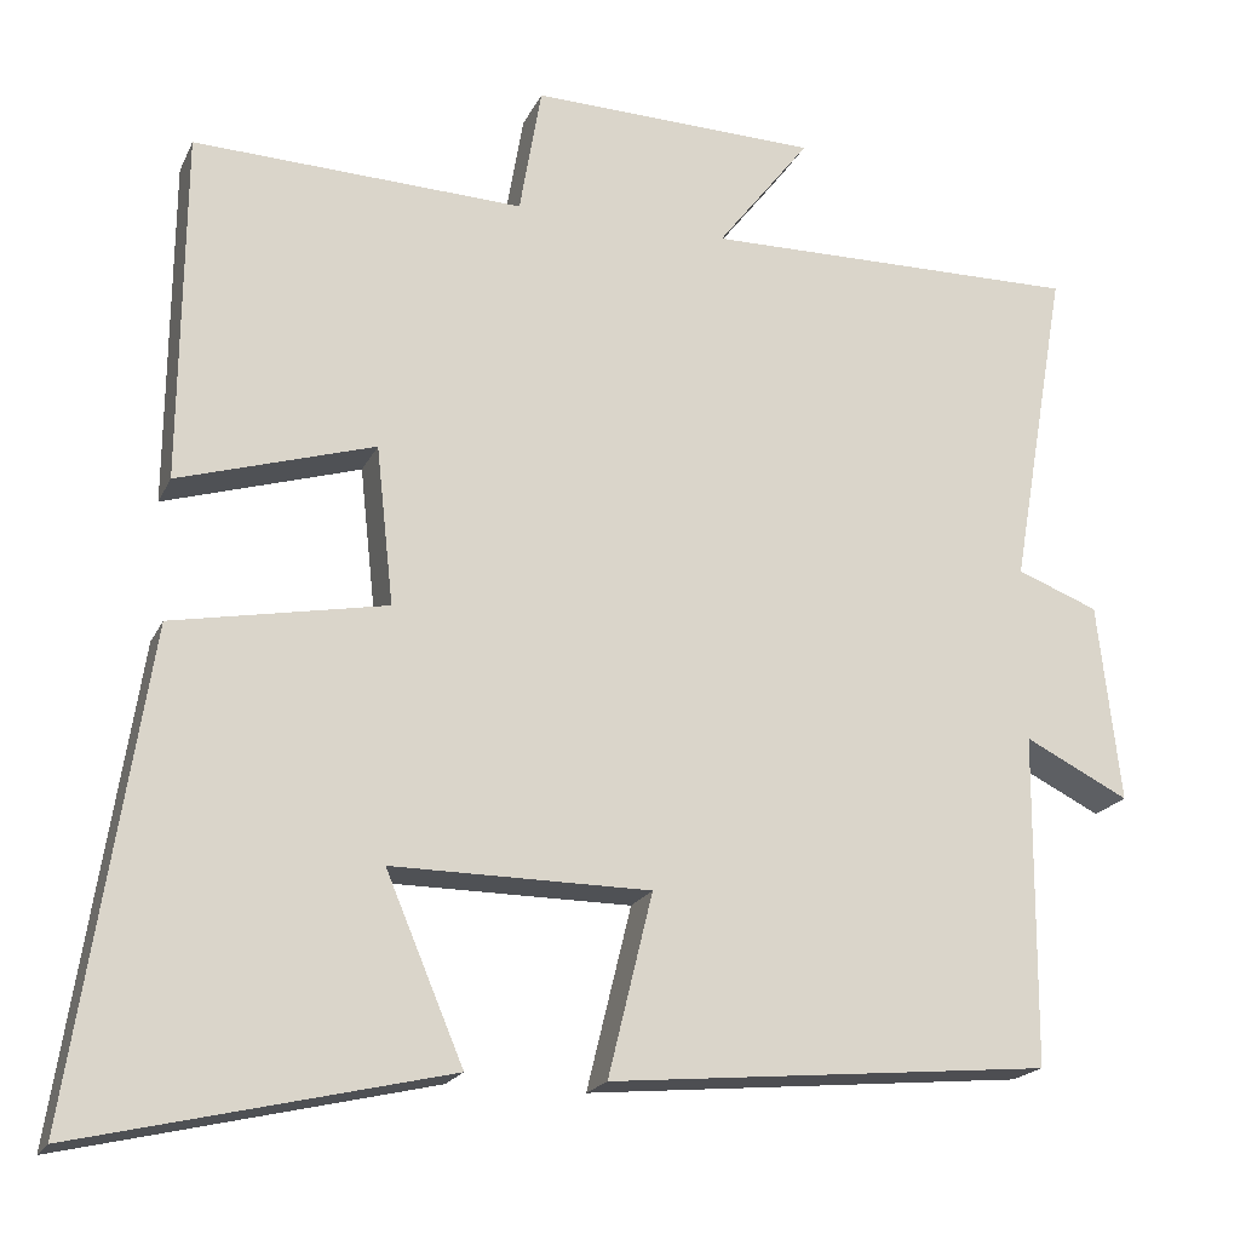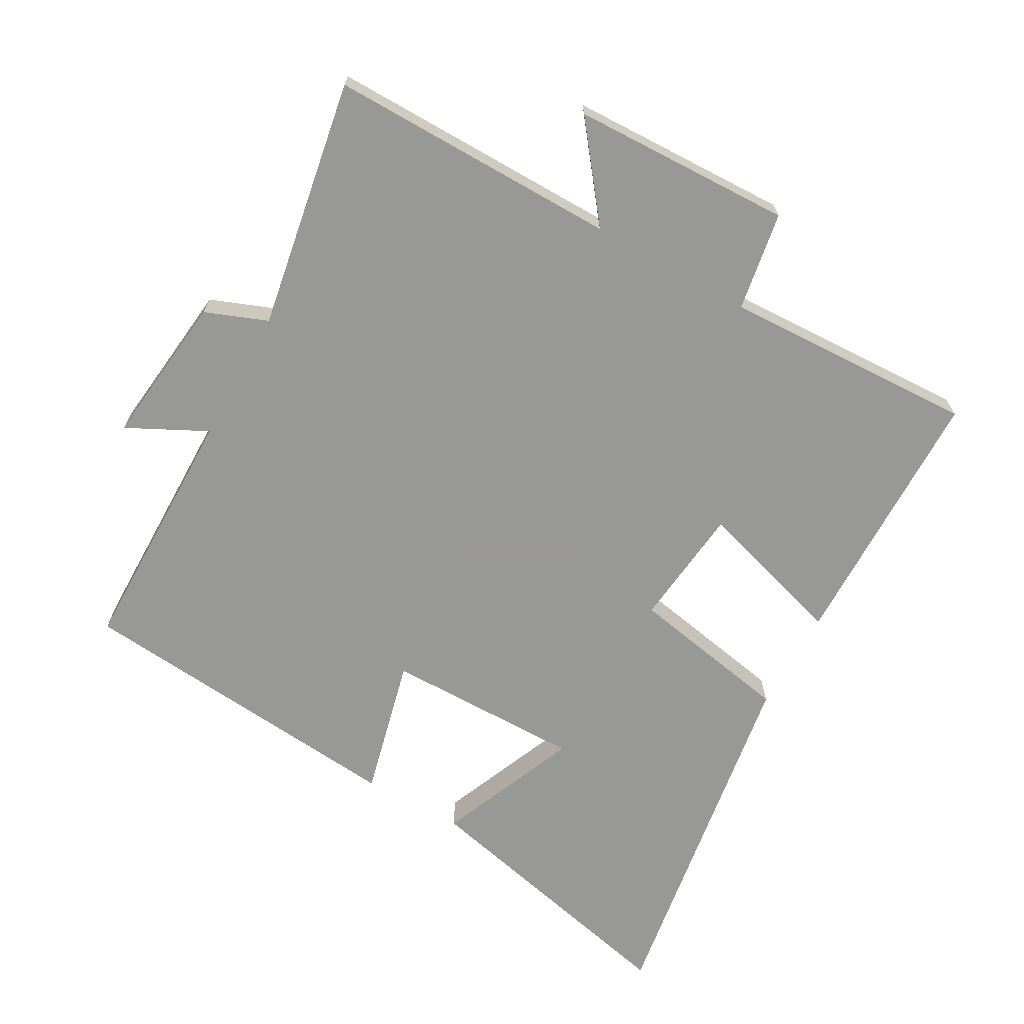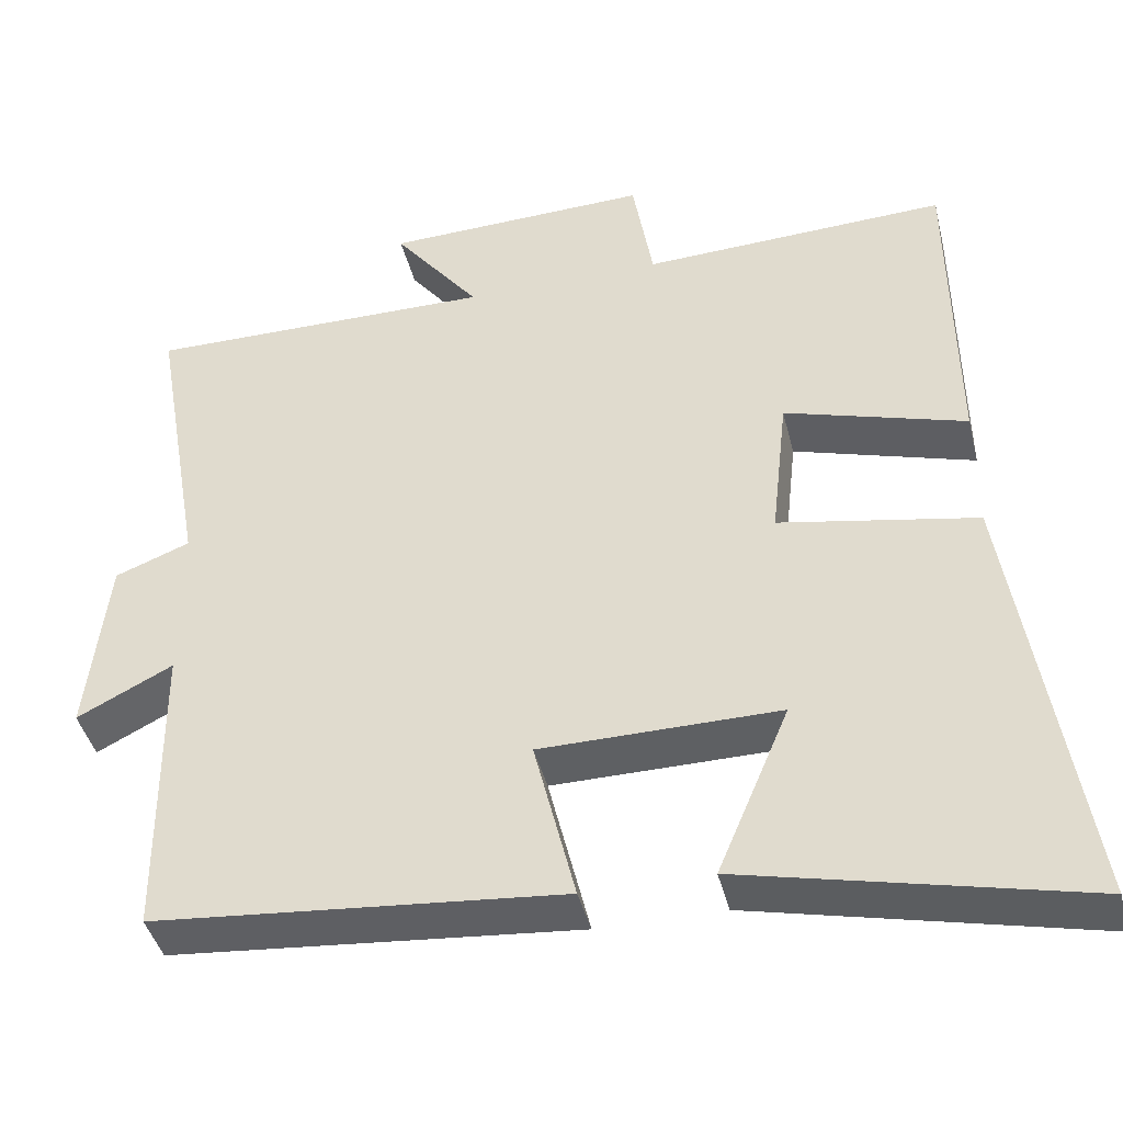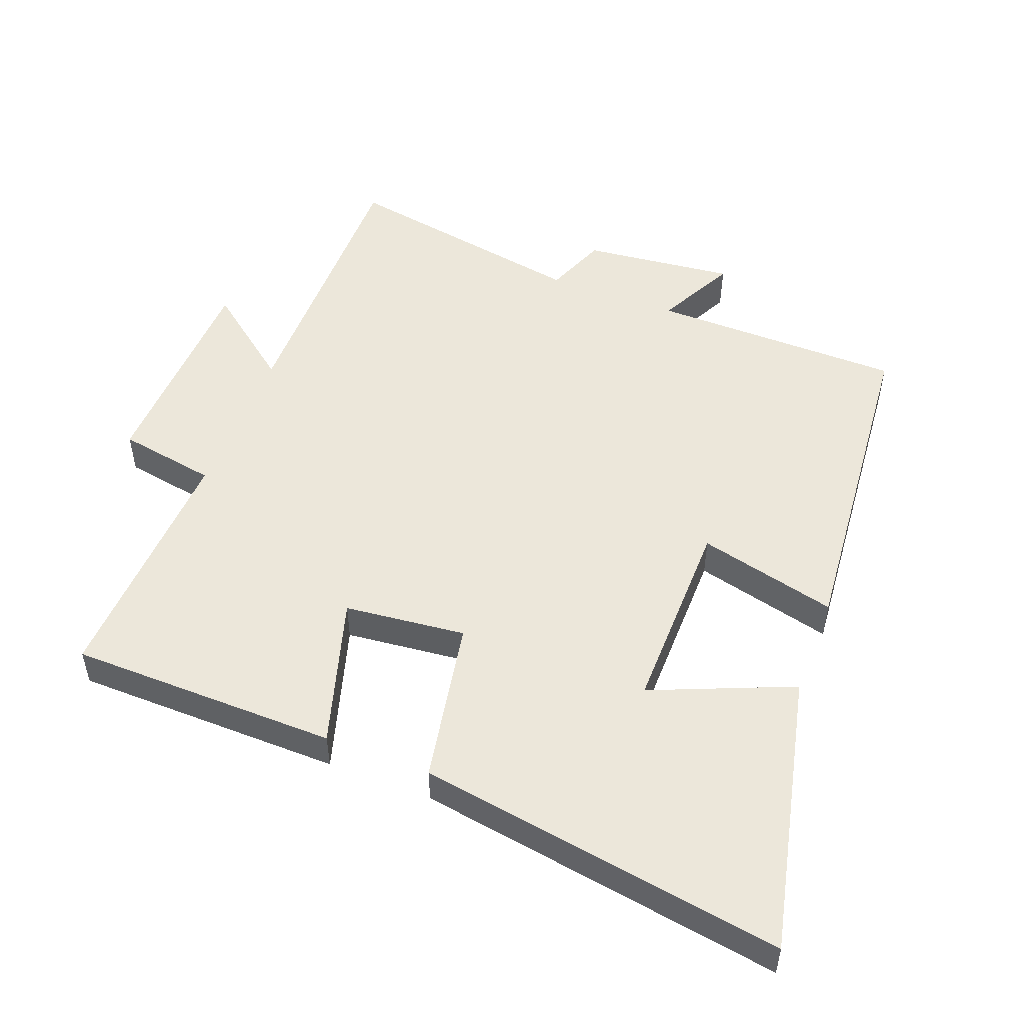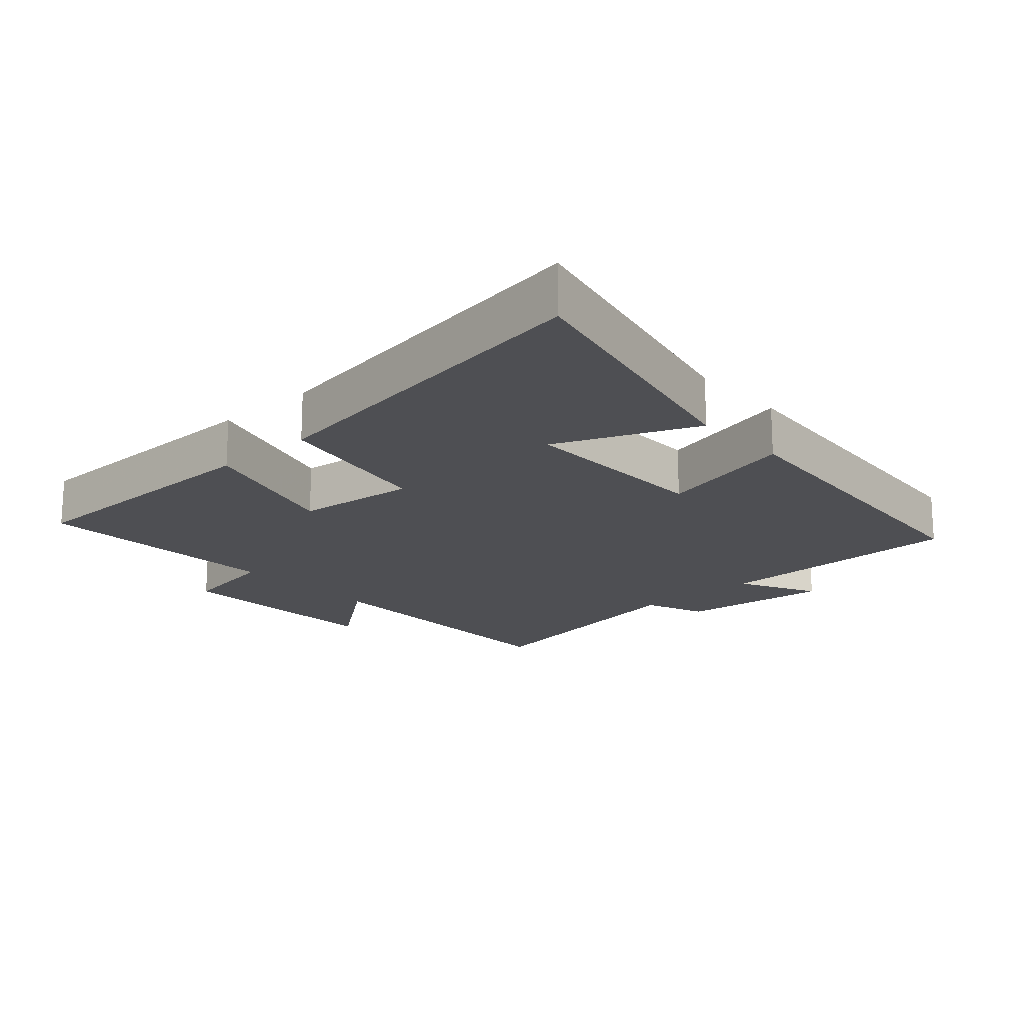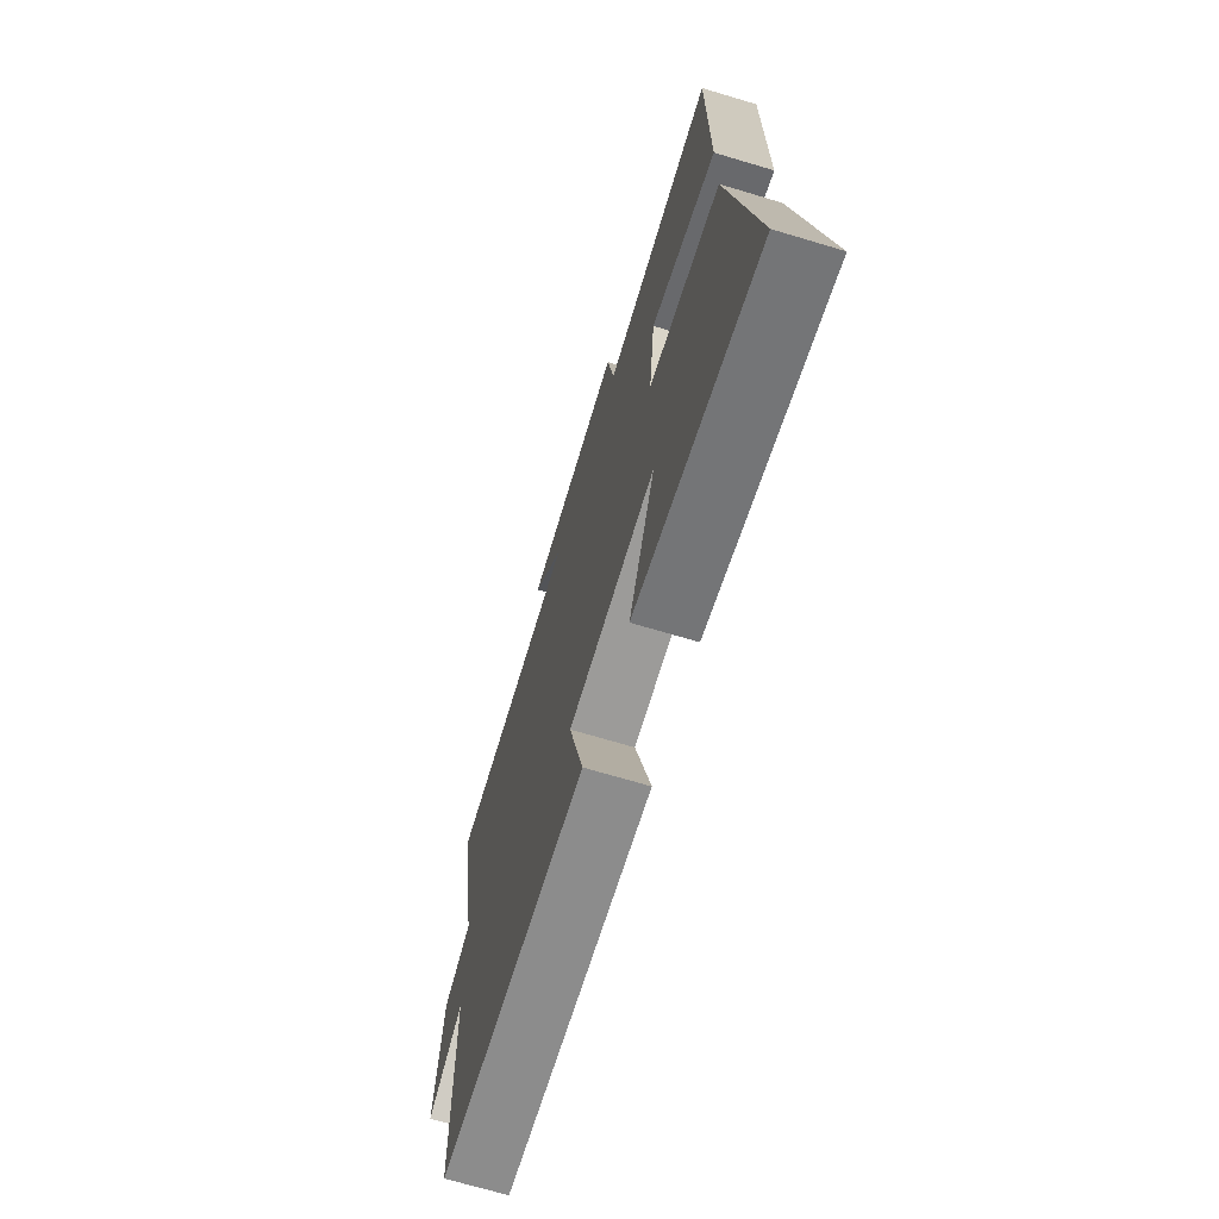
<metadata>
{"format":"obj","ext":"obj","renderer":"f3d","projection":"perspective","resolution":1024,"background":"white","views":[{"elev":-19.4,"azim":160.8,"up":"+Z"},{"elev":-68.5,"azim":-29.2,"up":"+Y"},{"elev":-42.2,"azim":13.7,"up":"+Z"},{"elev":51.0,"azim":111.2,"up":"+Y"},{"elev":-18.1,"azim":132.3,"up":"+Y"},{"elev":-69.4,"azim":73.3,"up":"+Z"}]}
</metadata>
<code>
v -0.565 0.07 0.504
v -0.131 0.07 0.5
v -0.238 0.07 0.638
v 0.092 0.07 0.648
v 0.117 0.07 0.5
v 0.496 0.07 0.515
v 0.5 0.07 0.113
v 0.275 0.07 0.181
v 0.255 0.07 -0.001
v 0.5 0.07 -0.047
v 0.585 0.07 -0.597
v 0.165 0.07 -0.5
v 0.254 0.07 -0.289
v -0.042 0.07 -0.291
v 0.009 0.07 -0.5
v -0.497 0.07 -0.454
v -0.5 0.07 -0.074
v -0.619 0.07 -0.134
v -0.593 0.07 0.094
v -0.5 0.07 0.13
v -0.565 0 0.504
v -0.131 0 0.5
v -0.238 0 0.638
v 0.092 0 0.648
v 0.117 0 0.5
v 0.496 0 0.515
v 0.5 0 0.113
v 0.275 0 0.181
v 0.255 0 -0.001
v 0.5 0 -0.047
v 0.585 0 -0.597
v 0.165 0 -0.5
v 0.254 0 -0.289
v -0.042 0 -0.291
v 0.009 0 -0.5
v -0.497 0 -0.454
v -0.5 0 -0.074
v -0.619 0 -0.134
v -0.593 0 0.094
v -0.5 0 0.13
f 17 18 19 20
f 15 16 17 20
f 14 15 20 1
f 13 14 1 2
f 10 11 12 13
f 9 10 13
f 9 13 2
f 8 9 2
f 5 6 7 8
f 5 8 2 3
f 3 4 5
f 40 39 38 37
f 40 37 36 35
f 21 40 35 34
f 22 21 34 33
f 33 32 31 30
f 33 30 29
f 22 33 29
f 22 29 28
f 28 27 26 25
f 23 22 28 25
f 25 24 23
f 1 21 22 2
f 2 22 23 3
f 3 23 24 4
f 4 24 25 5
f 5 25 26 6
f 6 26 27 7
f 7 27 28 8
f 8 28 29 9
f 9 29 30 10
f 10 30 31 11
f 11 31 32 12
f 12 32 33 13
f 13 33 34 14
f 14 34 35 15
f 15 35 36 16
f 16 36 37 17
f 17 37 38 18
f 18 38 39 19
f 19 39 40 20
f 20 40 21 1

</code>
